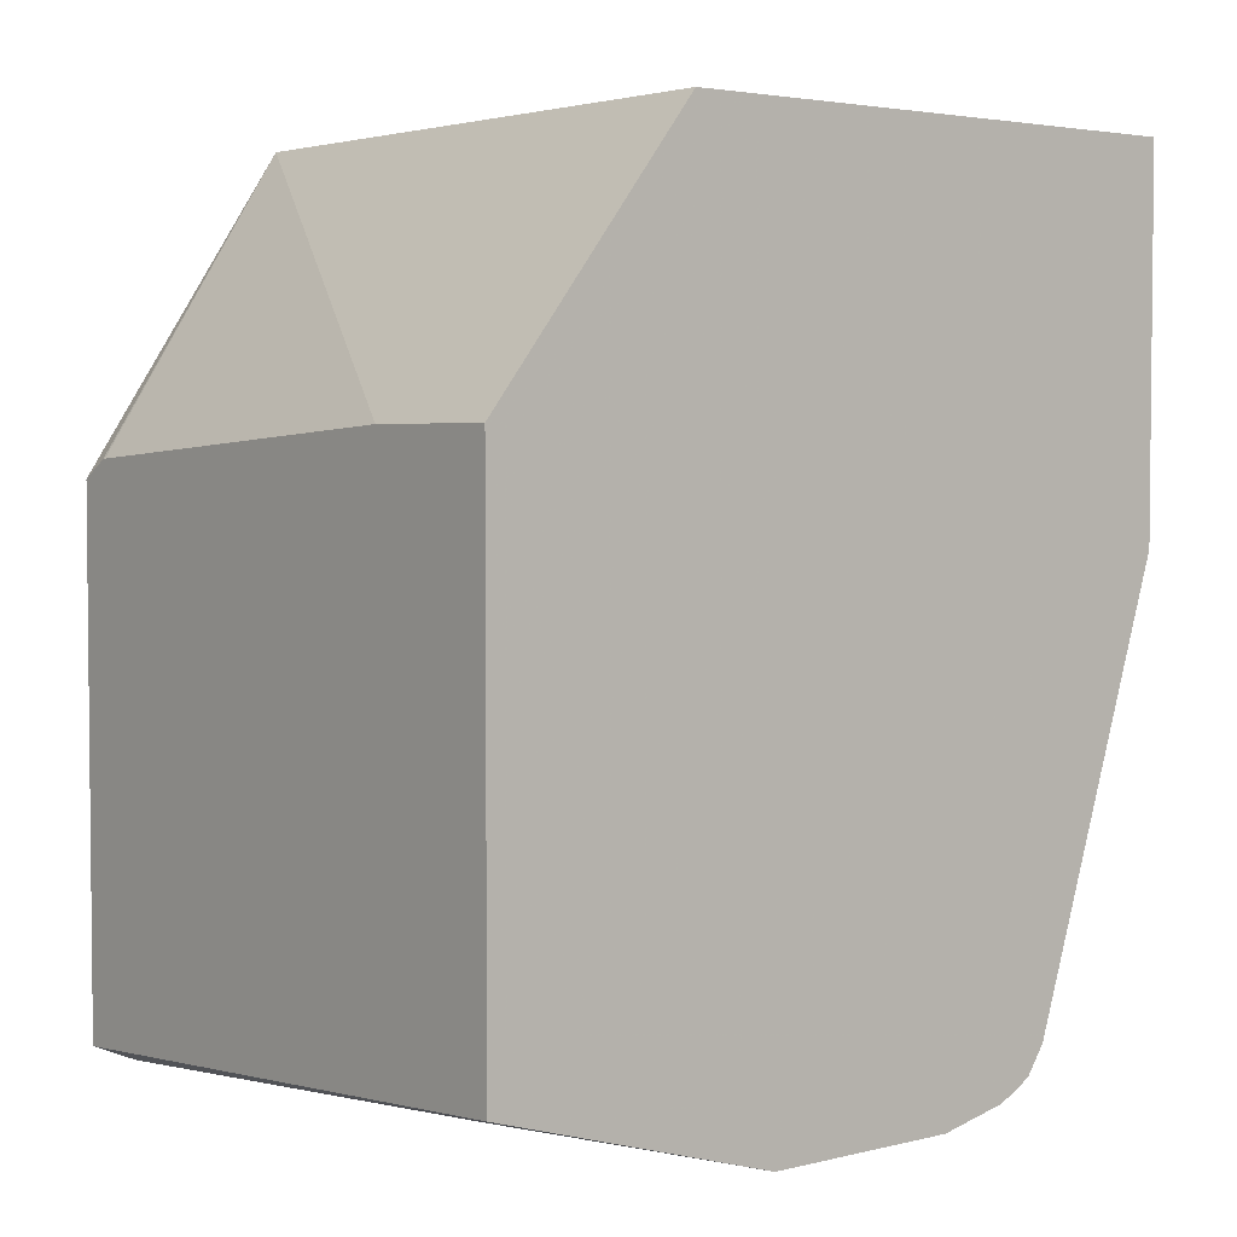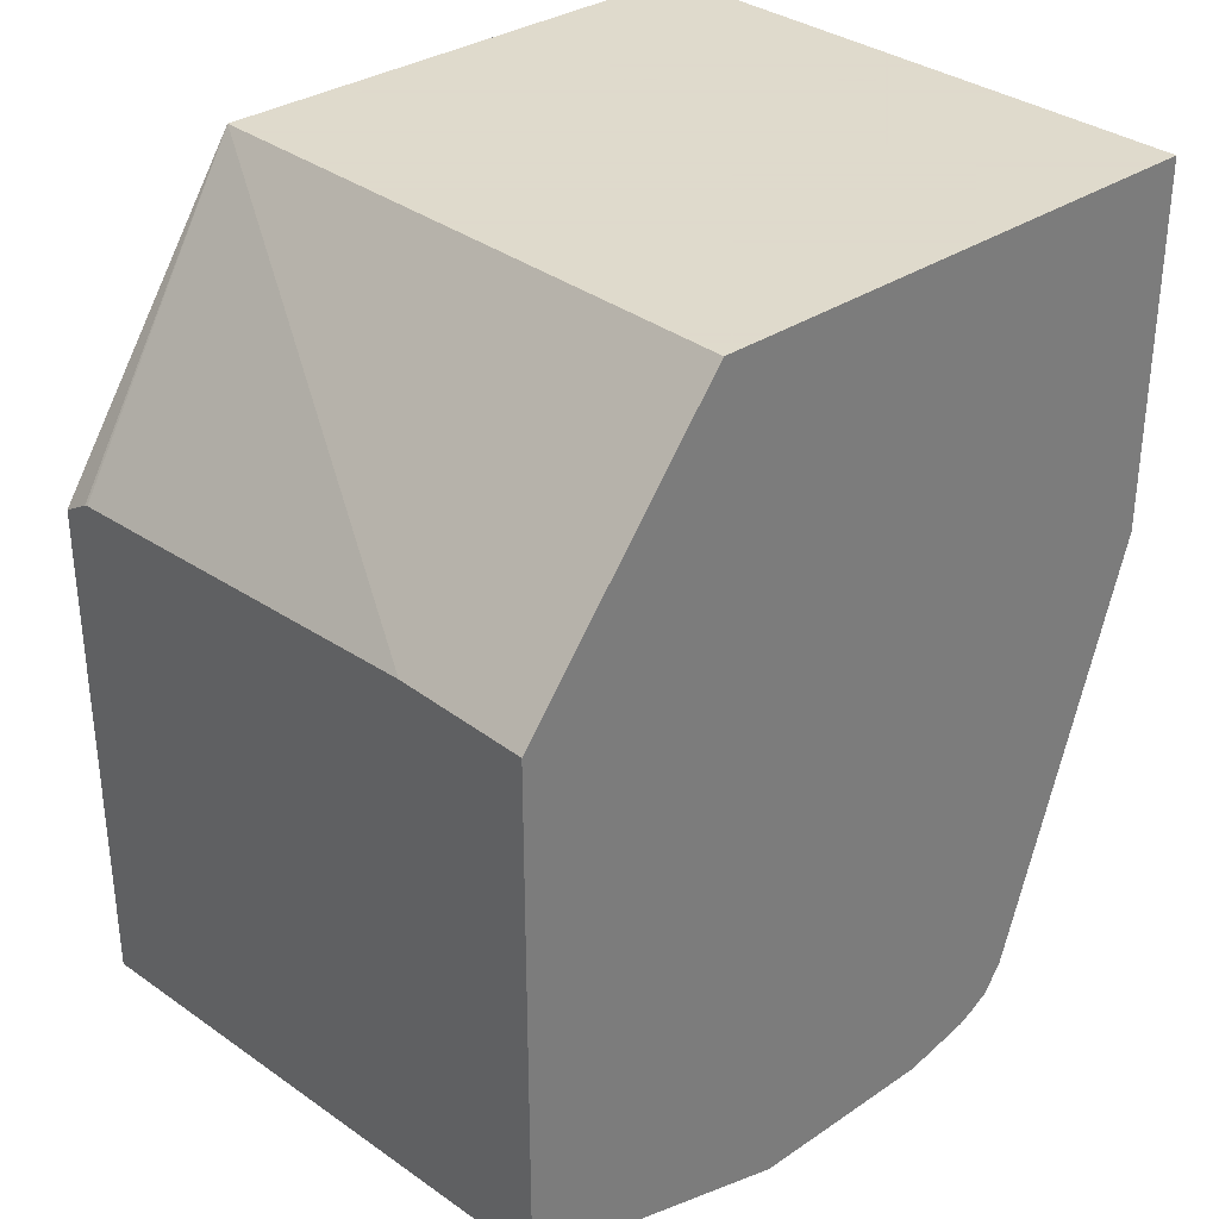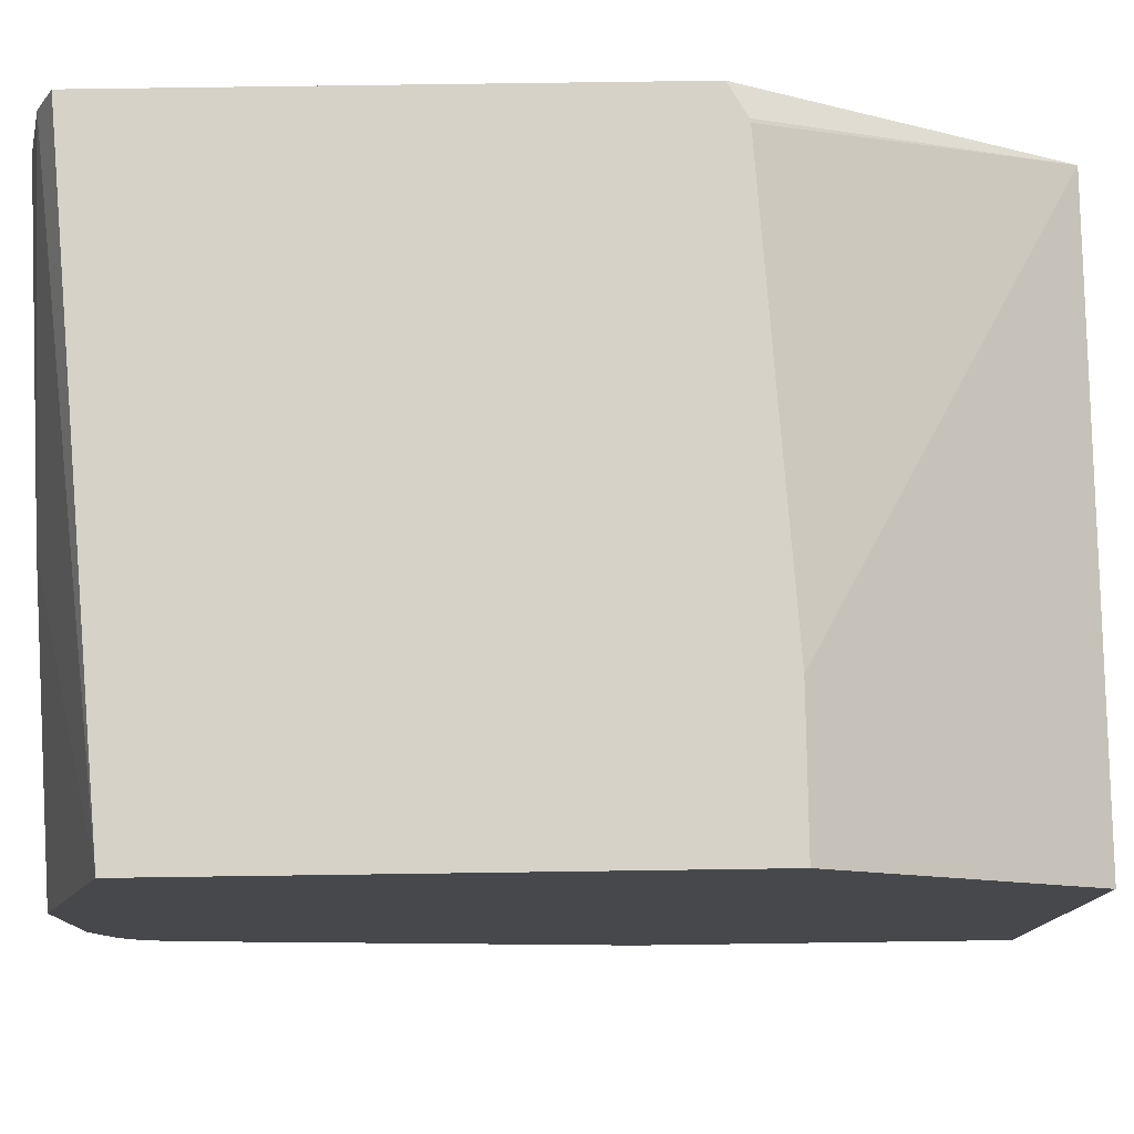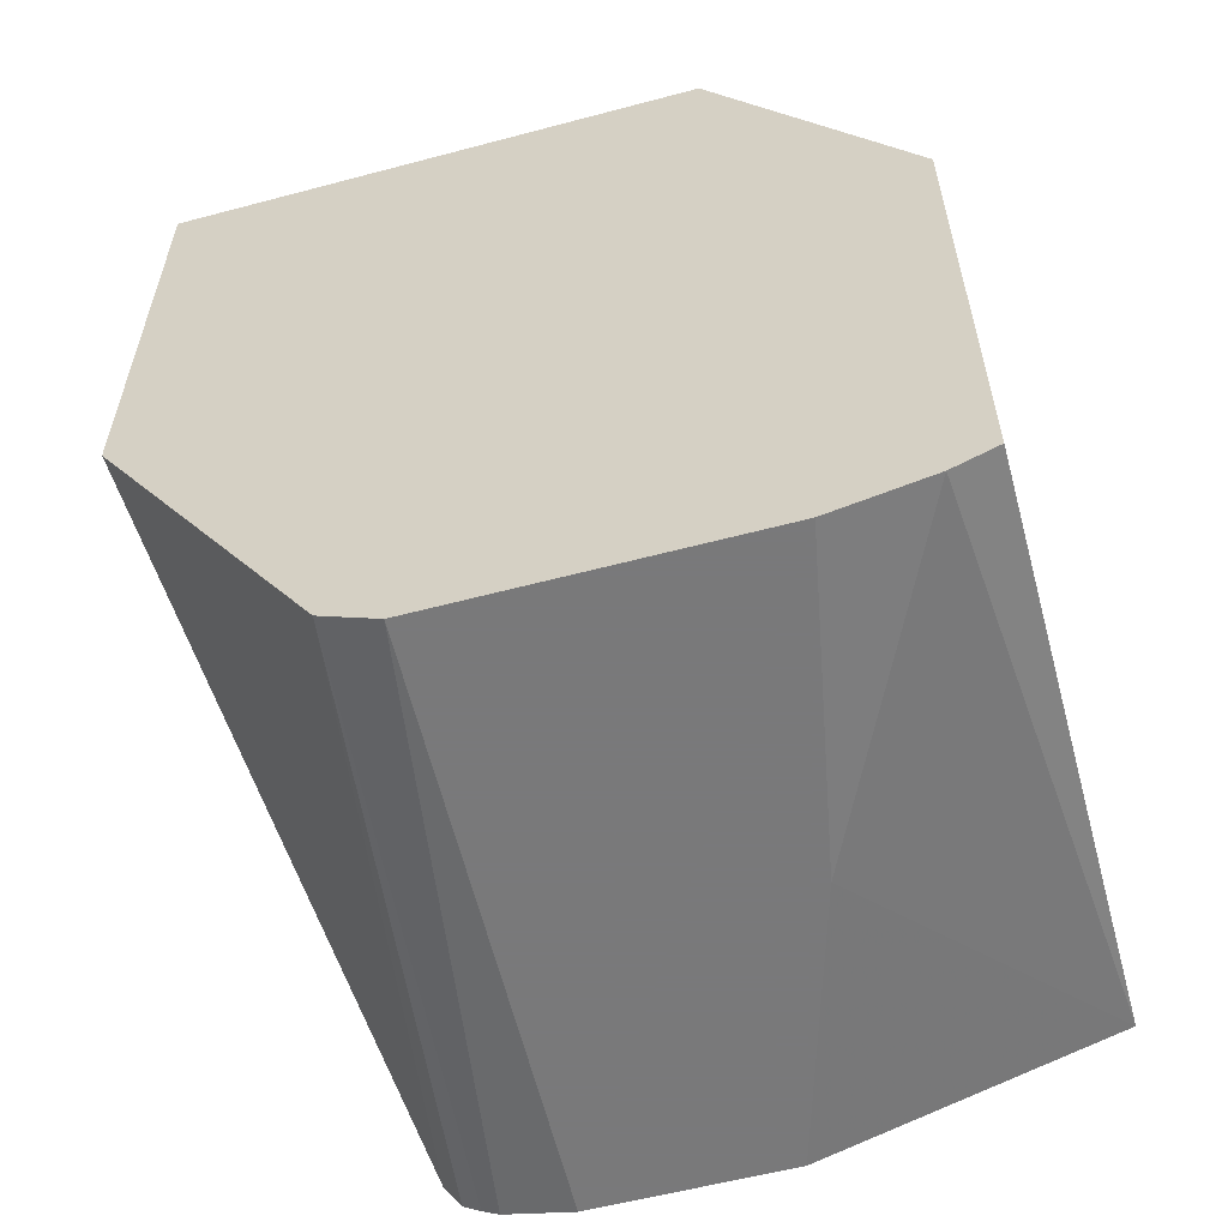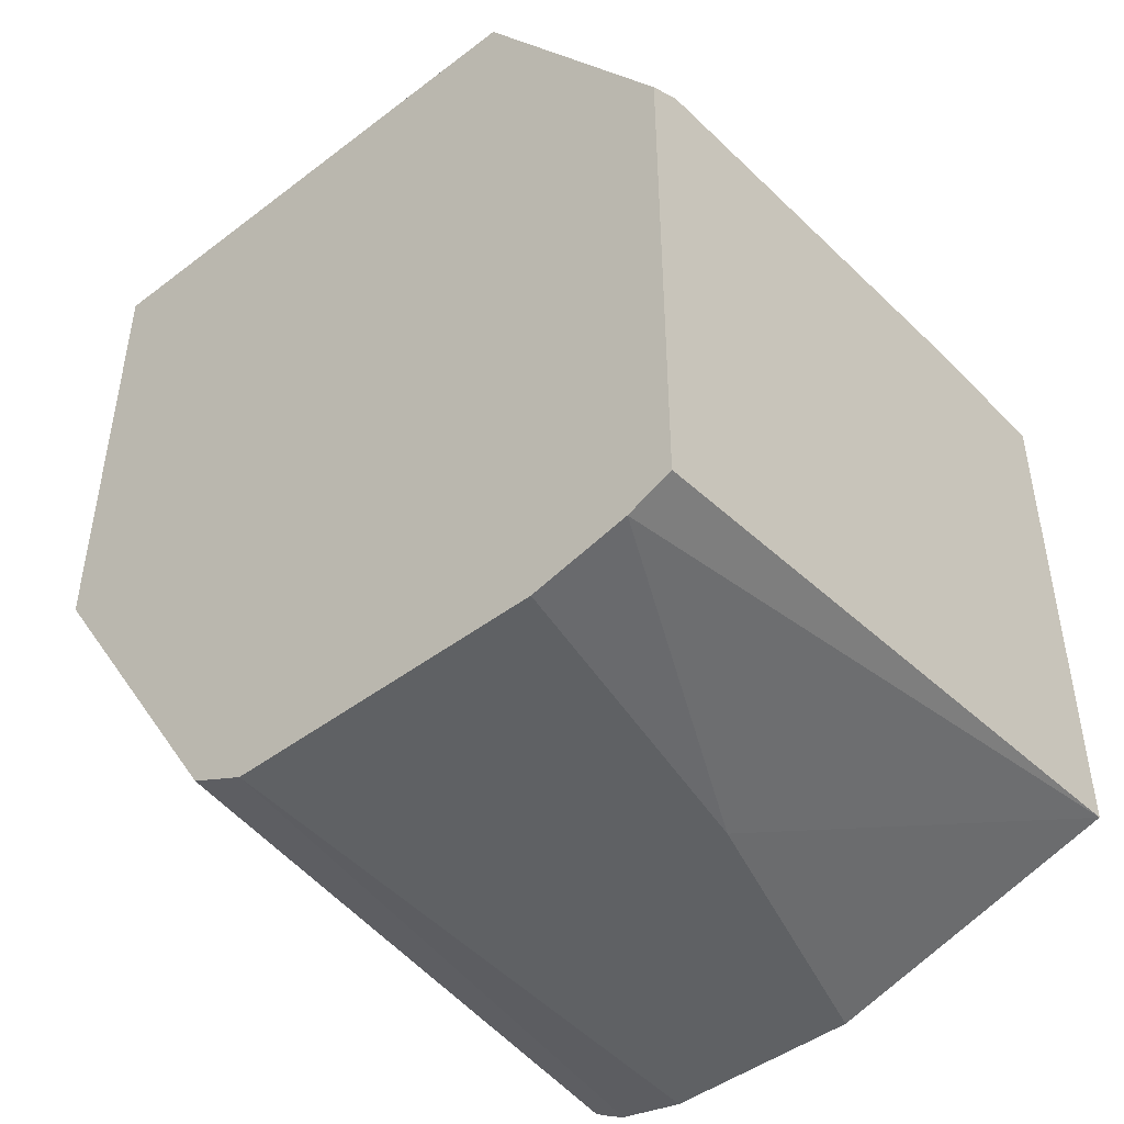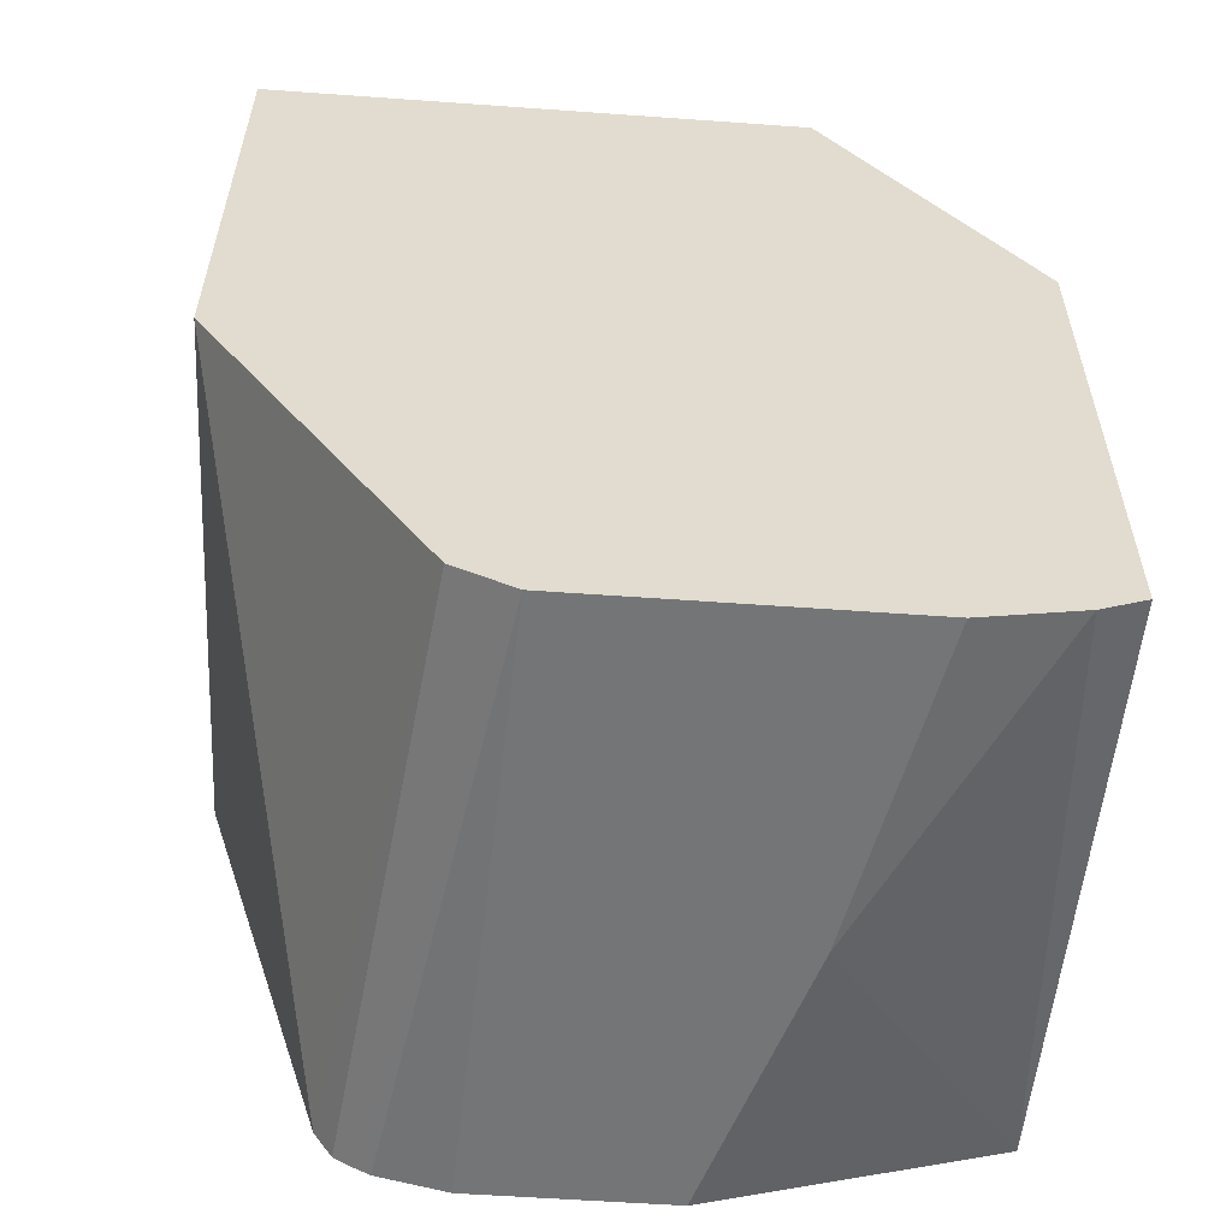
<metadata>
{"format":"obj","ext":"obj","renderer":"f3d","projection":"perspective","resolution":1024,"background":"white","views":[{"elev":3.5,"azim":50.8,"up":"+Y"},{"elev":32.4,"azim":46.8,"up":"+Y"},{"elev":78.3,"azim":89.2,"up":"+Z"},{"elev":-57.8,"azim":-74.6,"up":"+Y"},{"elev":-46.1,"azim":-49.0,"up":"+Y"},{"elev":-56.5,"azim":-94.3,"up":"+Y"}]}
</metadata>
<code>
v -0.1653 -0.6864 0.283
v -0.1653 -0.6899 0.2751
v -0.05722 -0.6783 0.283
v -0.1653 -0.5941 0.283
v -0.1653 -0.6937 0.2578
v -0.1079 -0.6937 0.2467
v -0.05722 -0.6937 0.2312
v -0.05722 -0.5858 0.283
v -0.1598 -0.5909 0.283
v -0.1653 -0.5394 0.2467
v -0.1653 -0.6937 0.2004
v -0.05722 -0.6937 0.196
v -0.05722 -0.5394 0.2467
v -0.08261 -0.5858 0.283
v -0.1591 -0.5908 0.283
v -0.1653 -0.5394 0.1499
v -0.05722 -0.6895 0.1807
v -0.05722 -0.691 0.1836
v -0.1653 -0.6886 0.1901
v -0.05722 -0.5394 0.1499
v -0.1653 -0.6256 0.1499
v -0.05722 -0.6877 0.1775
v -0.05722 -0.6828 0.1743
v -0.05722 -0.6054 0.1499
v -0.05739 -0.6054 0.1499
f 10 20 16
f 4 9 10
f 5 11 12
f 5 12 7
f 5 7 6
f 8 13 10
f 8 10 14
f 9 15 10
f 10 13 20
f 10 15 14
f 17 19 22
f 11 18 12
f 11 19 17
f 16 20 24
f 16 24 25
f 16 25 21
f 19 23 22
f 19 21 23
f 21 25 23
f 23 25 24
f 11 17 18
f 3 20 13
f 3 13 8
f 3 23 24
f 3 24 20
f 1 2 3
f 1 3 8
f 1 8 14
f 1 15 9
f 1 9 4
f 1 4 10
f 1 10 16
f 1 16 21
f 1 21 19
f 1 14 15
f 1 11 5
f 1 5 2
f 2 5 6
f 2 6 3
f 3 6 7
f 3 7 12
f 3 12 18
f 3 18 17
f 3 17 22
f 1 19 11
f 3 22 23

</code>
